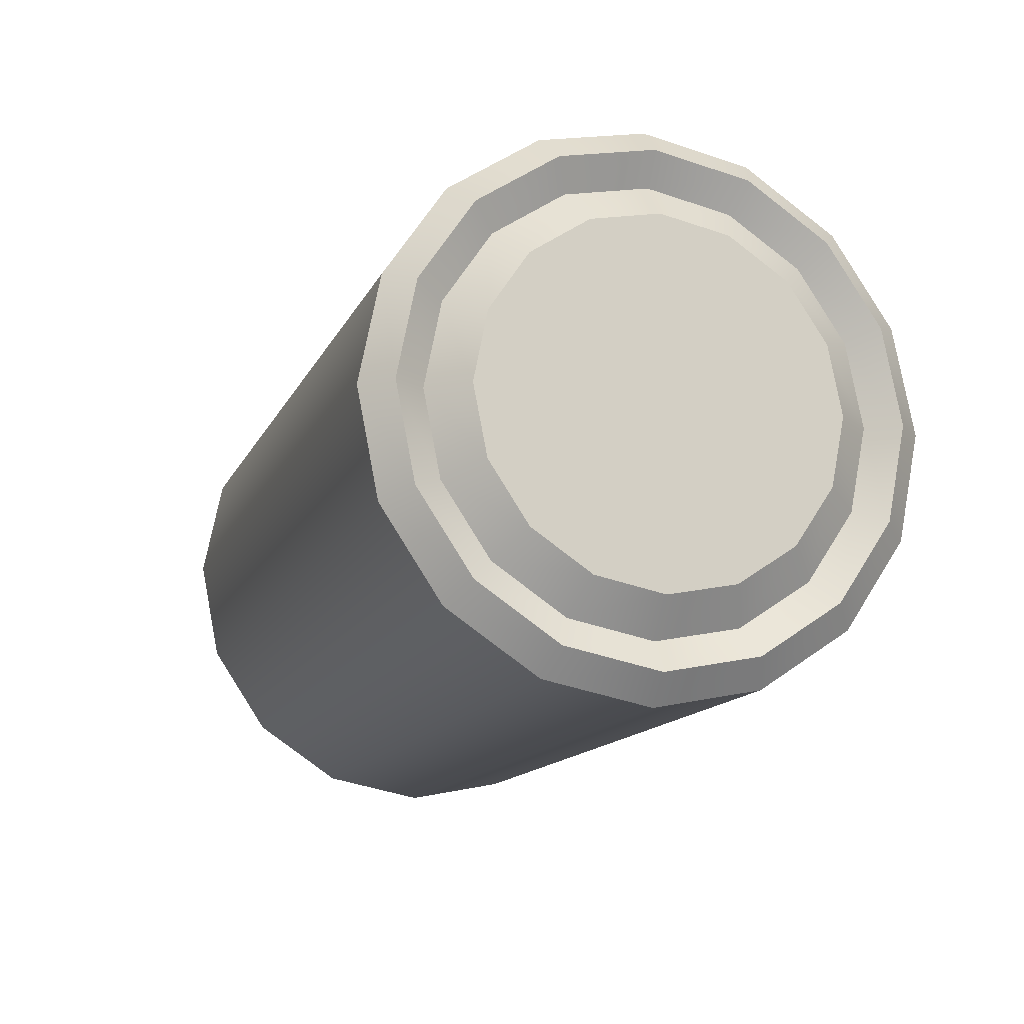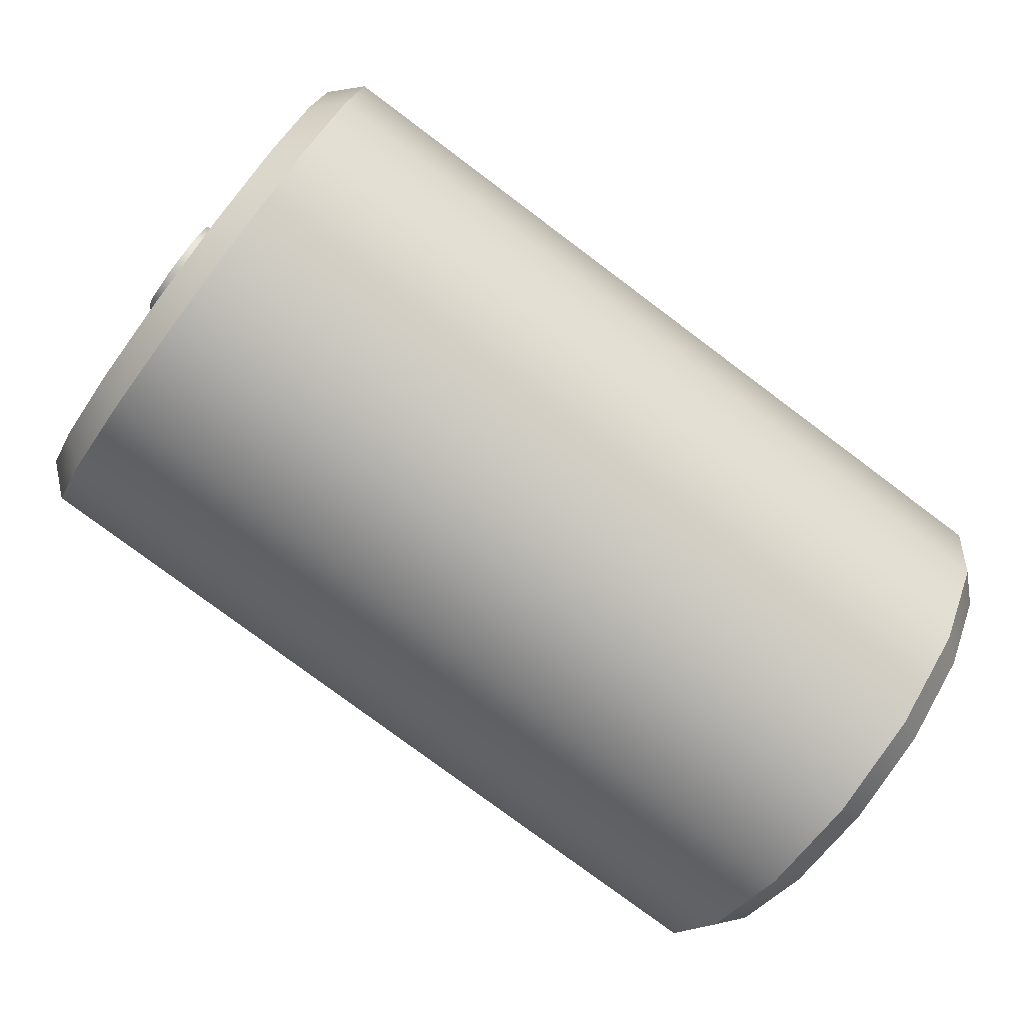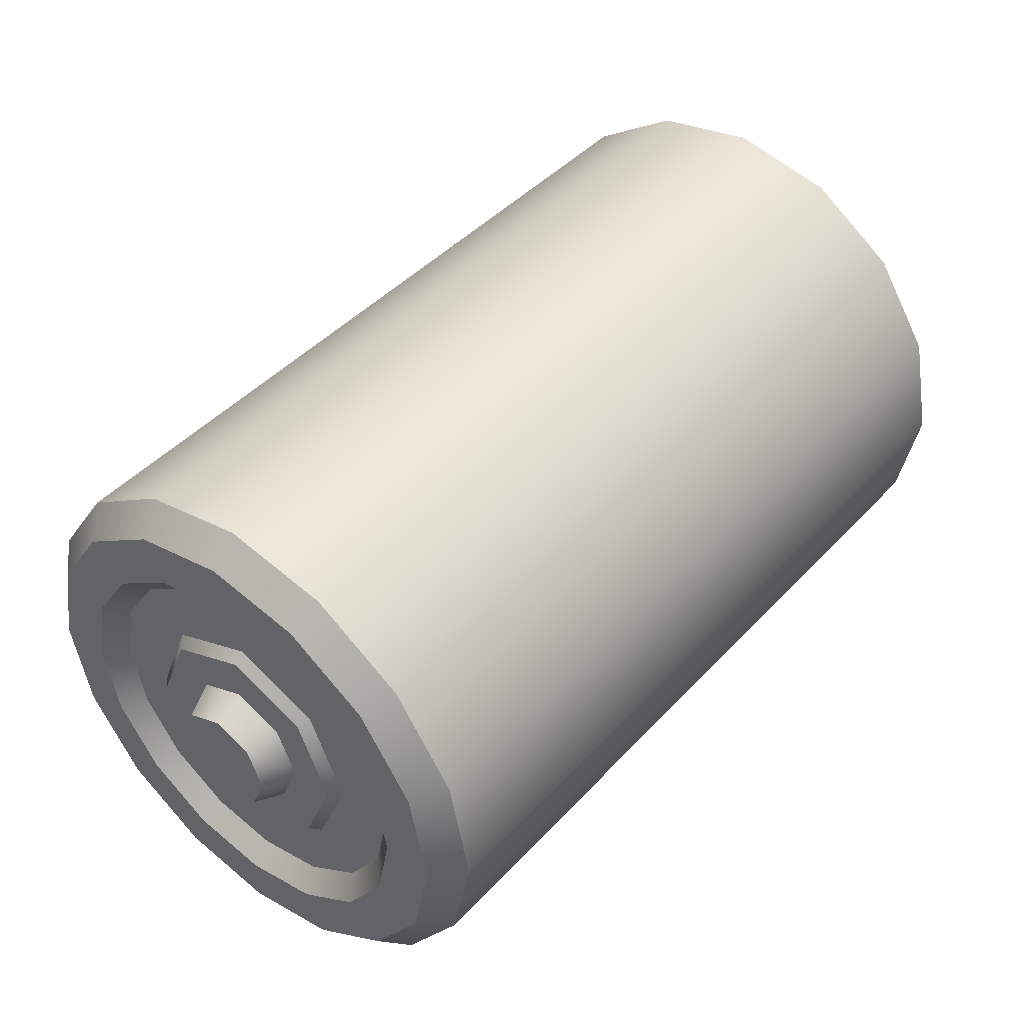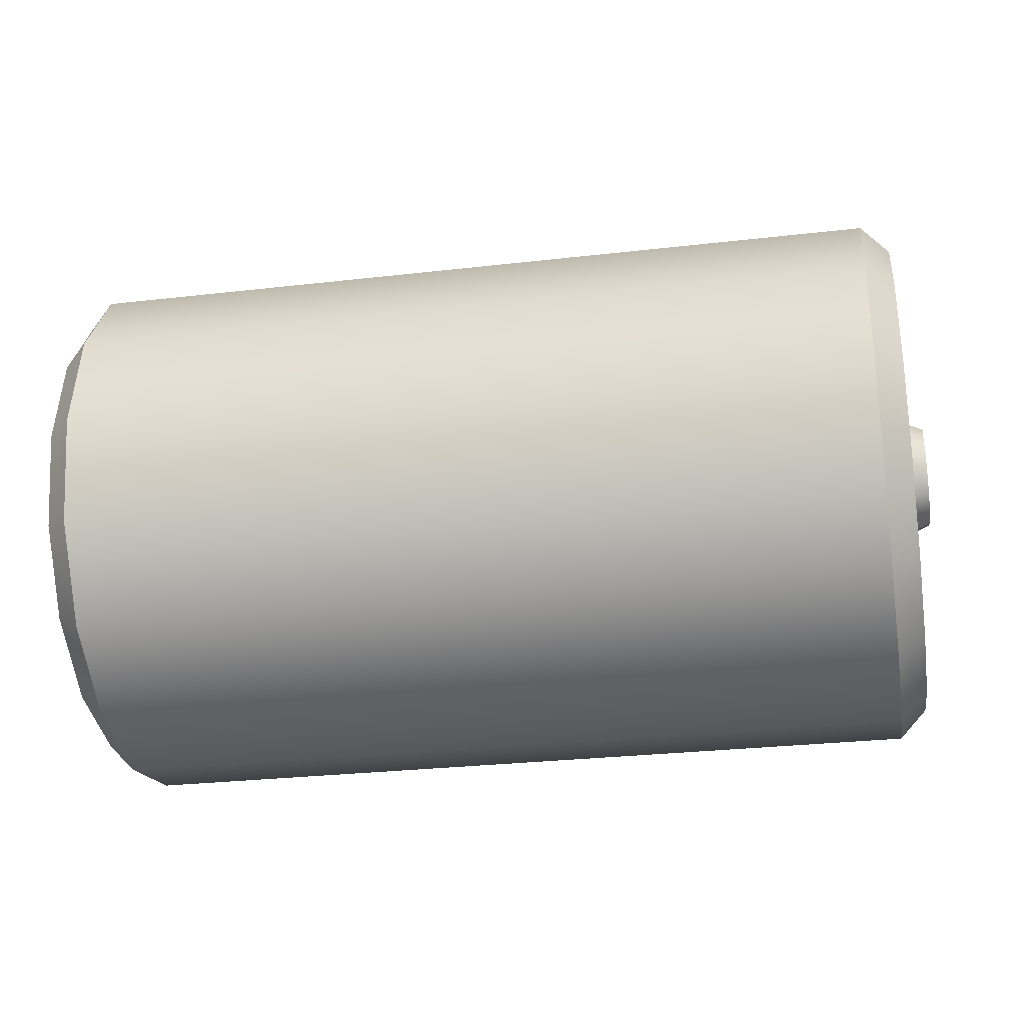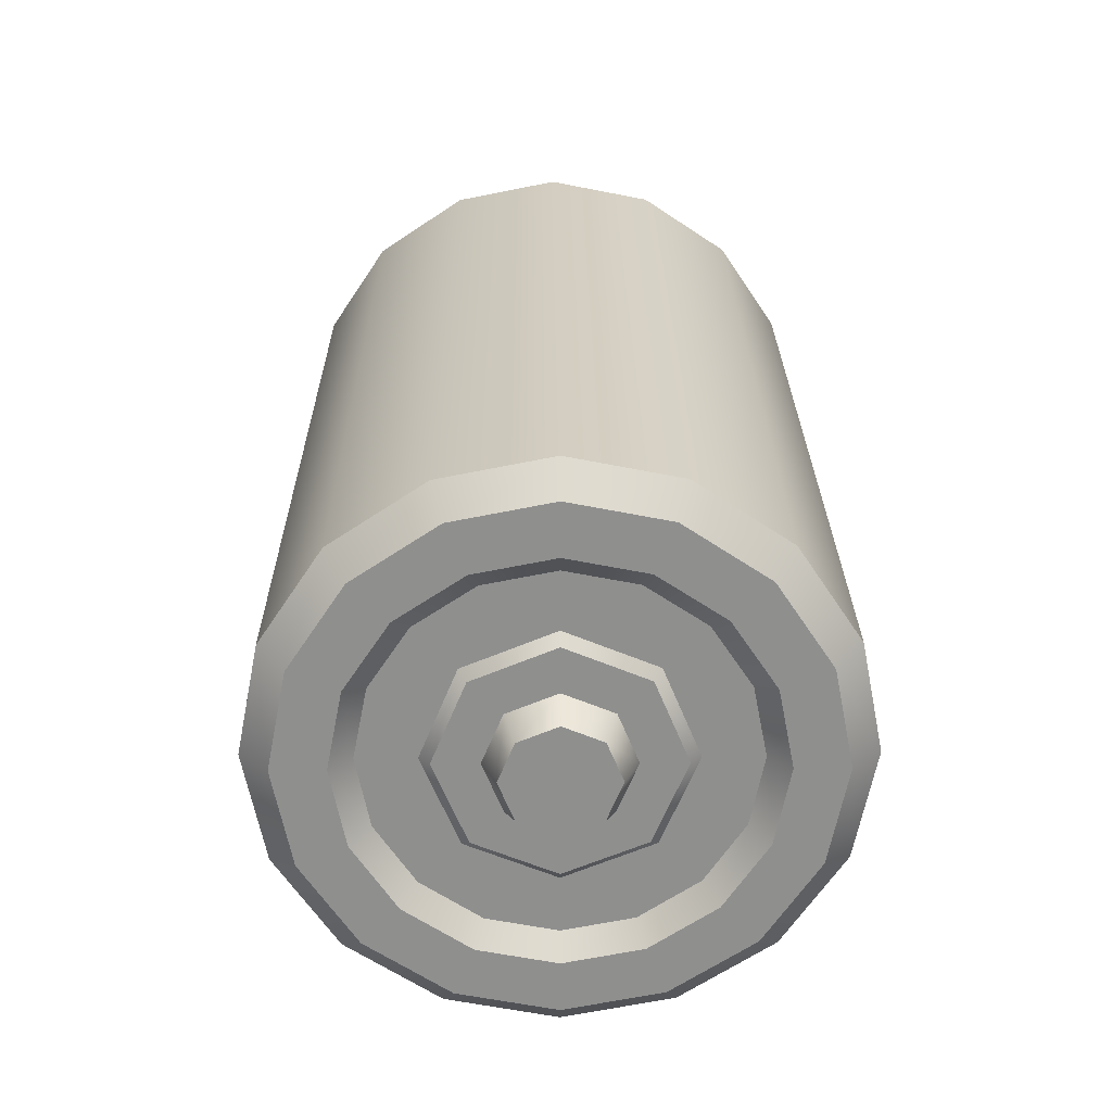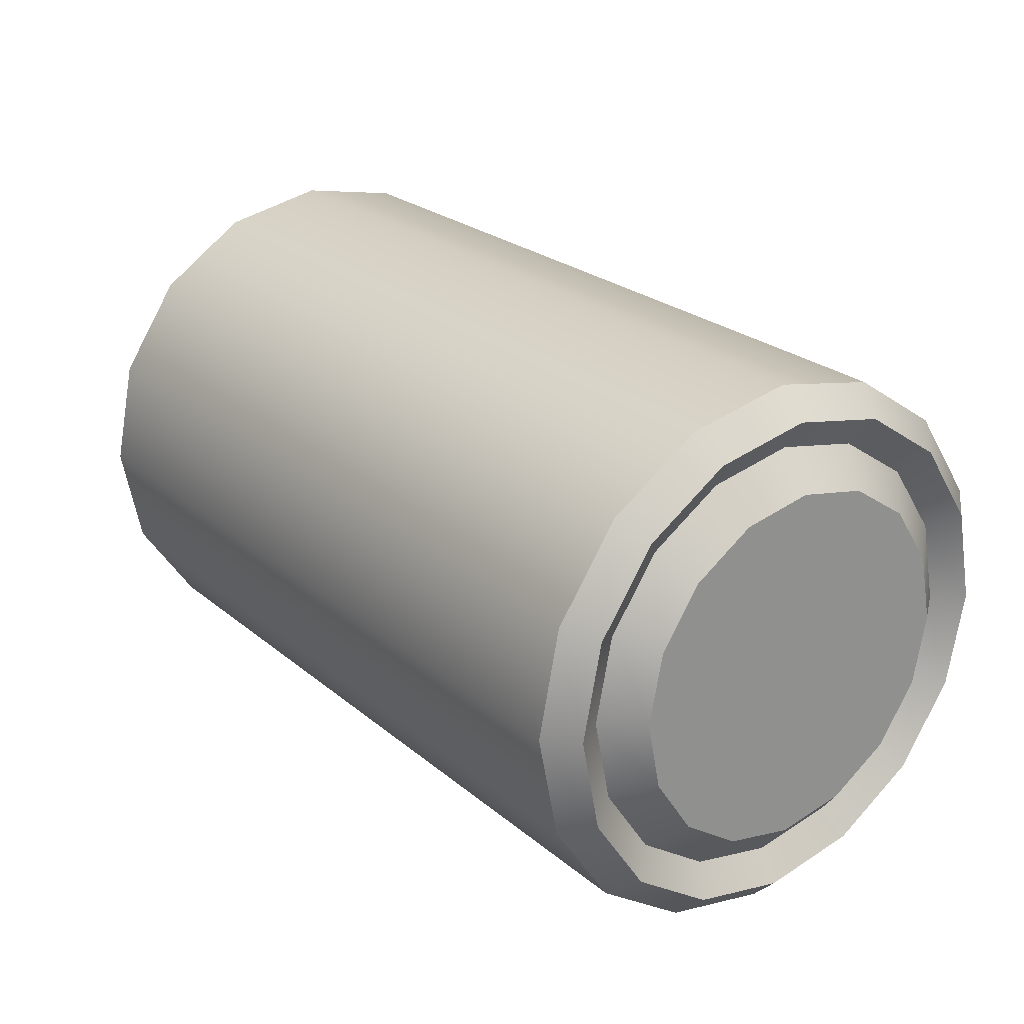
<metadata>
{"format":"obj","ext":"obj","renderer":"f3d","projection":"perspective","resolution":1024,"background":"white","views":[{"elev":-13.7,"azim":-107.7,"up":"+Y"},{"elev":-78.4,"azim":143.2,"up":"+Z"},{"elev":44.1,"azim":129.2,"up":"+Z"},{"elev":-28.0,"azim":10.0,"up":"+Y"},{"elev":24.9,"azim":89.5,"up":"+Z"},{"elev":24.2,"azim":-126.5,"up":"+Y"}]}
</metadata>
<code>
o battery_mp_2_1
v 0.0432 0.01511 -0
v 0.0432 0.01859 0.008408
v 0.0432 0.03889 -0
v 0.0432 0.03541 -0.008408
v 0.0432 0.01859 -0.008408
v -0.0373 0 -0
v -0.0373 0.002056 0.01033
v -0.0373 0.007909 0.01909
v -0.0373 0.01667 0.02494
v -0.0373 0.027 0.027
v -0.0373 0.03733 0.02494
v -0.0373 0.04609 0.01909
v -0.0373 0.05194 0.01033
v -0.0373 0.054 -0
v -0.0373 0.05194 -0.01033
v -0.0373 0.04609 -0.01909
v -0.0373 0.03733 -0.02494
v -0.0373 0.027 -0.027
v -0.0373 0.01667 -0.02494
v -0.0373 0.007909 -0.01909
v -0.0373 0.002056 -0.01033
v 0.0452 0.004599 0.009279
v 0.0425 0.002056 0.01033
v 0.0425 0 -0
v 0.0452 0.002753 -0
v 0.0452 0.009855 0.01715
v 0.0425 0.007909 0.01909
v 0.0452 0.01772 0.0224
v 0.0425 0.01667 0.02494
v 0.0452 0.027 0.02425
v 0.0425 0.027 0.027
v 0.0452 0.03628 0.0224
v 0.0425 0.03733 0.02494
v 0.0452 0.04415 0.01715
v 0.0425 0.04609 0.01909
v 0.0452 0.0494 0.009279
v 0.0425 0.05194 0.01033
v 0.0452 0.05125 -0
v 0.0425 0.054 -0
v 0.0452 0.0494 -0.009279
v 0.0425 0.05194 -0.01033
v 0.0452 0.04415 -0.01715
v 0.0425 0.04609 -0.01909
v 0.0452 0.03628 -0.0224
v 0.0425 0.03733 -0.02494
v 0.0452 0.027 -0.02425
v 0.0425 0.027 -0.027
v 0.0452 0.01772 -0.0224
v 0.0425 0.01667 -0.02494
v 0.0452 0.009855 -0.01715
v 0.0425 0.007909 -0.01909
v 0.0452 0.004599 -0.009279
v 0.0425 0.002056 -0.01033
v 0.0452 0.007654 -0
v 0.0452 0.009126 0.007404
v 0.0432 0.01476 0.01224
v 0.0452 0.01332 0.01368
v 0.0452 0.0196 0.01787
v 0.0452 0.027 0.01935
v 0.0452 0.0344 0.01787
v 0.0452 0.04068 0.01368
v 0.0452 0.04487 0.007404
v 0.0452 0.04635 -0
v 0.0452 0.04487 -0.007404
v 0.0432 0.03924 -0.01224
v 0.0452 0.04068 -0.01368
v 0.0432 0.03362 -0.01599
v 0.0452 0.0344 -0.01787
v 0.0452 0.027 -0.01935
v 0.0452 0.0196 -0.01787
v 0.0452 0.01332 -0.01368
v 0.0432 0.01101 -0.006623
v 0.0452 0.009126 -0.007404
v 0.0432 0.01101 0.006623
v 0.0432 0.009693 -0
v 0.0432 0.02038 0.01599
v 0.0432 0.027 0.01731
v 0.0432 0.03362 0.01599
v 0.0432 0.03924 0.01224
v 0.0432 0.04299 0.006623
v 0.0432 0.04431 -0
v 0.0432 0.04299 -0.006623
v 0.0432 0.027 -0.01731
v 0.0432 0.02038 -0.01599
v 0.0432 0.01476 -0.01224
v 0.0473 0.02174 -0
v 0.0473 0.02328 0.003721
v 0.0473 0.027 0.005262
v 0.0473 0.03072 0.003721
v 0.0473 0.03226 -0
v 0.0473 0.03072 -0.003721
v 0.0473 0.027 -0.005262
v 0.0473 0.02328 -0.003721
v 0.0442 0.01613 -0
v 0.0442 0.01931 0.007687
v 0.0442 0.027 0.01087
v 0.0432 0.027 0.01189
v 0.0442 0.03469 0.007687
v 0.0432 0.03541 0.008408
v 0.0442 0.03787 -0
v 0.0442 0.03469 -0.007687
v 0.0442 0.027 -0.01087
v 0.0432 0.027 -0.01189
v 0.0442 0.01931 -0.007687
v 0.0442 0.02036 -0
v 0.0442 0.02231 0.004694
v 0.0442 0.027 0.006638
v 0.0442 0.0317 0.004694
v 0.0442 0.03364 -0
v 0.0442 0.0317 -0.004694
v 0.0442 0.027 -0.006639
v 0.0442 0.02231 -0.004694
v -0.04 0.004599 0.009279
v -0.04 0.002753 -0
v -0.04 0.009855 0.01715
v -0.04 0.01772 0.0224
v -0.04 0.027 0.02425
v -0.04 0.03628 0.0224
v -0.04 0.04415 0.01715
v -0.04 0.0494 0.009279
v -0.04 0.05125 -0
v -0.04 0.0494 -0.009279
v -0.04 0.04415 -0.01715
v -0.04 0.03628 -0.0224
v -0.04 0.027 -0.02425
v -0.04 0.01772 -0.0224
v -0.04 0.009855 -0.01715
v -0.04 0.004599 -0.009279
v -0.038 0.005768 -0
v -0.038 0.01199 0.01501
v -0.038 0.01887 0.01962
v -0.038 0.03513 0.01962
v -0.038 0.03513 -0.01962
v -0.038 0.01199 -0.01501
v -0.038 0.007385 -0.008125
v -0.041 0.01454 0.01246
v -0.041 0.02026 0.01628
v -0.041 0.03374 0.01628
v -0.041 0.04462 -0
v -0.041 0.02026 -0.01628
v -0.041 0.01454 -0.01246
v -0.041 0.01072 0.006743
v -0.041 0.009379 -0
v -0.041 0.027 0.01762
v -0.041 0.03946 0.01246
v -0.041 0.04328 0.006743
v -0.041 0.04328 -0.006744
v -0.041 0.03946 -0.01246
v -0.041 0.03374 -0.01628
v -0.041 0.027 -0.01762
v -0.041 0.01072 -0.006744
v -0.038 0.007385 0.008125
v -0.038 0.027 0.02123
v -0.038 0.04201 0.01501
v -0.038 0.04662 0.008125
v -0.038 0.04823 -0
v -0.038 0.04662 -0.008125
v -0.038 0.04201 -0.01501
v -0.038 0.027 -0.02123
v -0.038 0.01887 -0.01962
f 21 53 24 6
f 8 27 29 9
f 9 29 31 10
f 10 31 33 11
f 11 33 35 12
f 12 35 37 13
f 13 37 39 14
f 14 39 41 15
f 15 41 43 16
f 16 43 45 17
f 17 45 47 18
f 18 47 49 19
f 19 49 51 20
f 20 51 53 21
f 7 23 27 8
f 6 24 23 7
f 54 55 22 25
f 64 66 42 40
f 111 112 104 102
f 57 58 28 26
f 66 68 44 42
f 58 59 30 28
f 68 69 46 44
f 59 60 32 30
f 69 70 48 46
f 60 61 34 32
f 70 71 50 48
f 61 62 36 34
f 71 73 52 50
f 62 63 38 36
f 73 54 25 52
f 63 64 40 38
f 55 57 26 22
f 6 7 113 114
f 23 24 25 22
f 7 8 115 113
f 27 23 22 26
f 8 9 116 115
f 29 27 26 28
f 9 10 117 116
f 31 29 28 30
f 10 11 118 117
f 33 31 30 32
f 11 12 119 118
f 35 33 32 34
f 12 13 120 119
f 37 35 34 36
f 13 14 121 120
f 39 37 36 38
f 14 15 122 121
f 41 39 38 40
f 15 16 123 122
f 43 41 40 42
f 16 17 124 123
f 45 43 42 44
f 17 18 125 124
f 47 45 44 46
f 18 19 126 125
f 49 47 46 48
f 19 20 127 126
f 51 49 48 50
f 20 21 128 127
f 53 51 50 52
f 21 6 114 128
f 24 53 52 25
f 55 54 75 74
f 57 55 74 56
f 58 57 56 76
f 59 58 76 77
f 60 59 77 78
f 61 60 78 79
f 62 61 79 80
f 63 62 80 81
f 64 63 81 82
f 66 64 82 65
f 68 66 65 67
f 69 68 67 83
f 70 69 83 84
f 71 70 84 85
f 73 71 85 72
f 54 73 72 75
f 97 76 2
f 2 76 56
f 97 78 77
f 99 80 79
f 103 67 4
f 4 67 65
f 103 84 83
f 5 72 85
f 107 108 98 96
f 108 109 100 98
f 112 105 94 104
f 109 110 101 100
f 109 108 89 90
f 110 111 102 101
f 106 107 96 95
f 105 112 93 86
f 110 109 90 91
f 111 110 91 92
f 108 107 88 89
f 112 111 92 93
f 89 91 90
f 2 1 94 95
f 107 106 87 88
f 97 2 95 96
f 99 97 96 98
f 4 3 100 101
f 5 103 102 104
f 103 4 101 102
f 1 2 74
f 1 5 104 94
f 105 106 95 94
f 130 152 113 115
f 133 158 123 124
f 153 131 116 117
f 159 133 124 125
f 132 153 117 118
f 160 159 125 126
f 154 132 118 119
f 134 160 126 127
f 155 154 119 120
f 135 134 127 128
f 156 155 120 121
f 129 135 128 114
f 157 156 121 122
f 131 130 115 116
f 158 157 122 123
f 140 150 159 160
f 145 138 132 154
f 141 140 160 134
f 146 145 154 155
f 151 141 134 135
f 139 146 155 156
f 143 151 135 129
f 147 139 156 157
f 136 142 152 130
f 148 147 157 158
f 137 136 130 131
f 149 148 158 133
f 144 137 131 153
f 150 149 133 159
f 138 144 153 132
f 144 138 145 146 139 147 148 149 150 140 141 151 143 142 136 137
f 99 3 80
f 142 143 129 152
f 152 129 114 113
f 74 75 1
f 97 99 78
f 3 4 82
f 103 5 84
f 82 81 3
f 5 1 72
f 3 99 98 100
f 74 2 56
f 76 97 77
f 78 99 79
f 80 3 81
f 82 4 65
f 67 103 83
f 84 5 85
f 72 1 75
f 106 105 86 87
f 88 92 91 89
f 87 86 93
f 88 87 93 92

</code>
